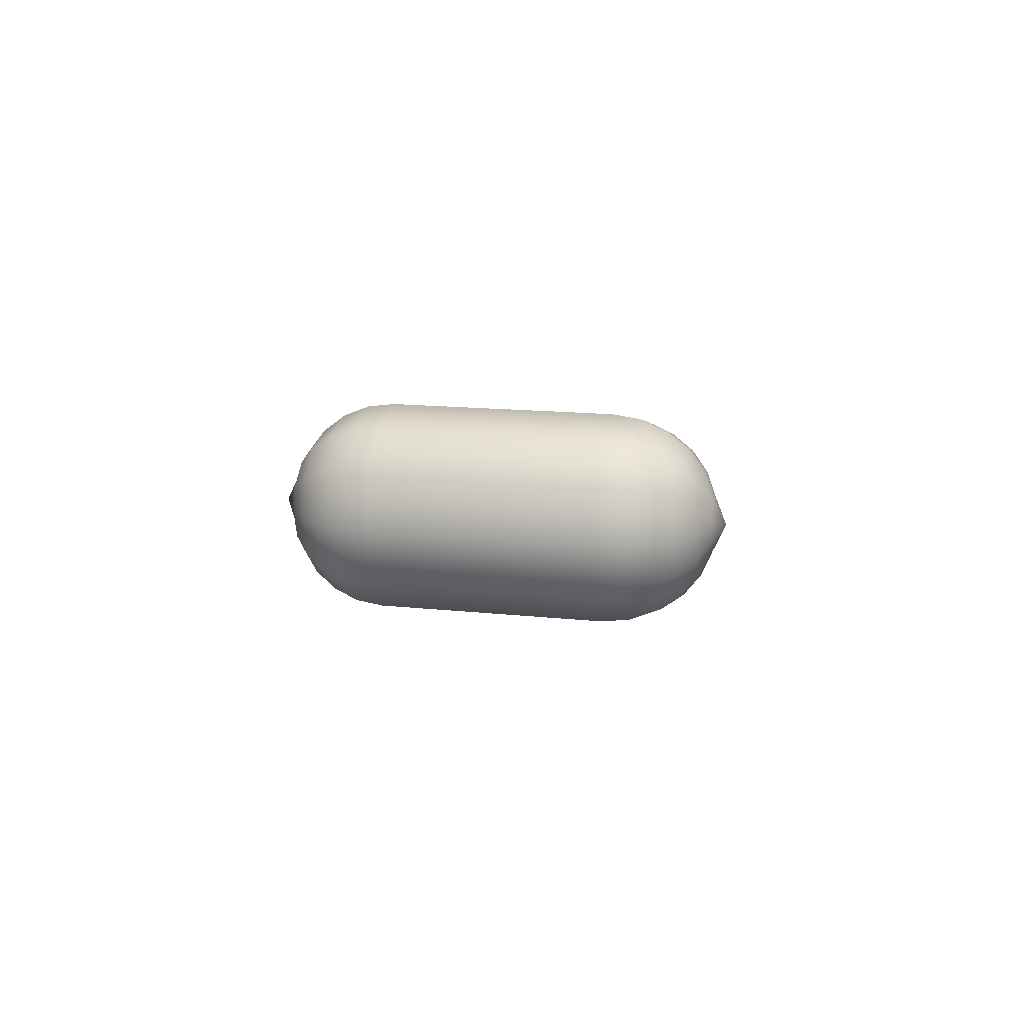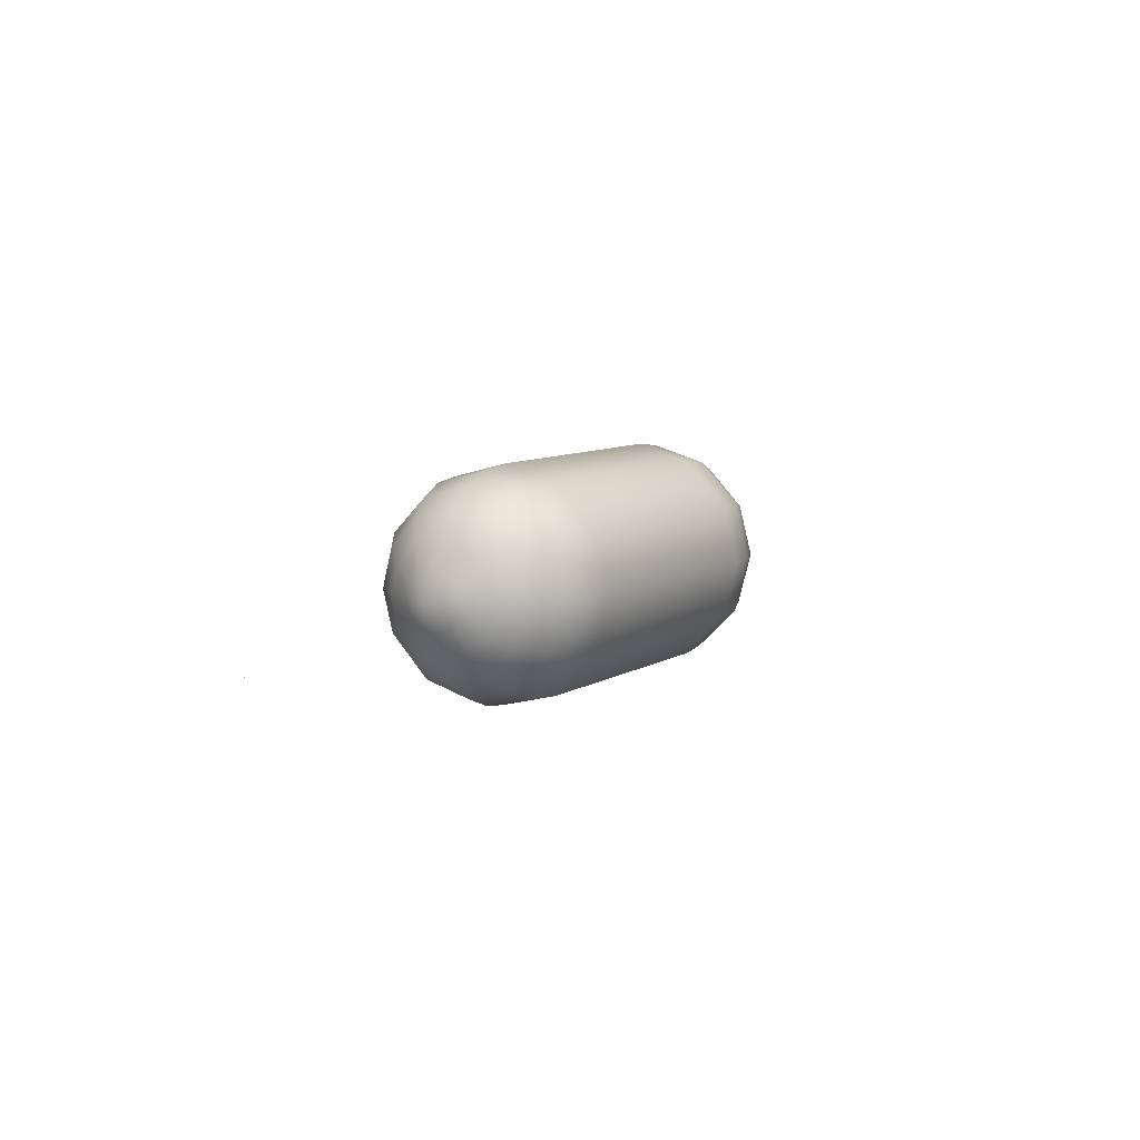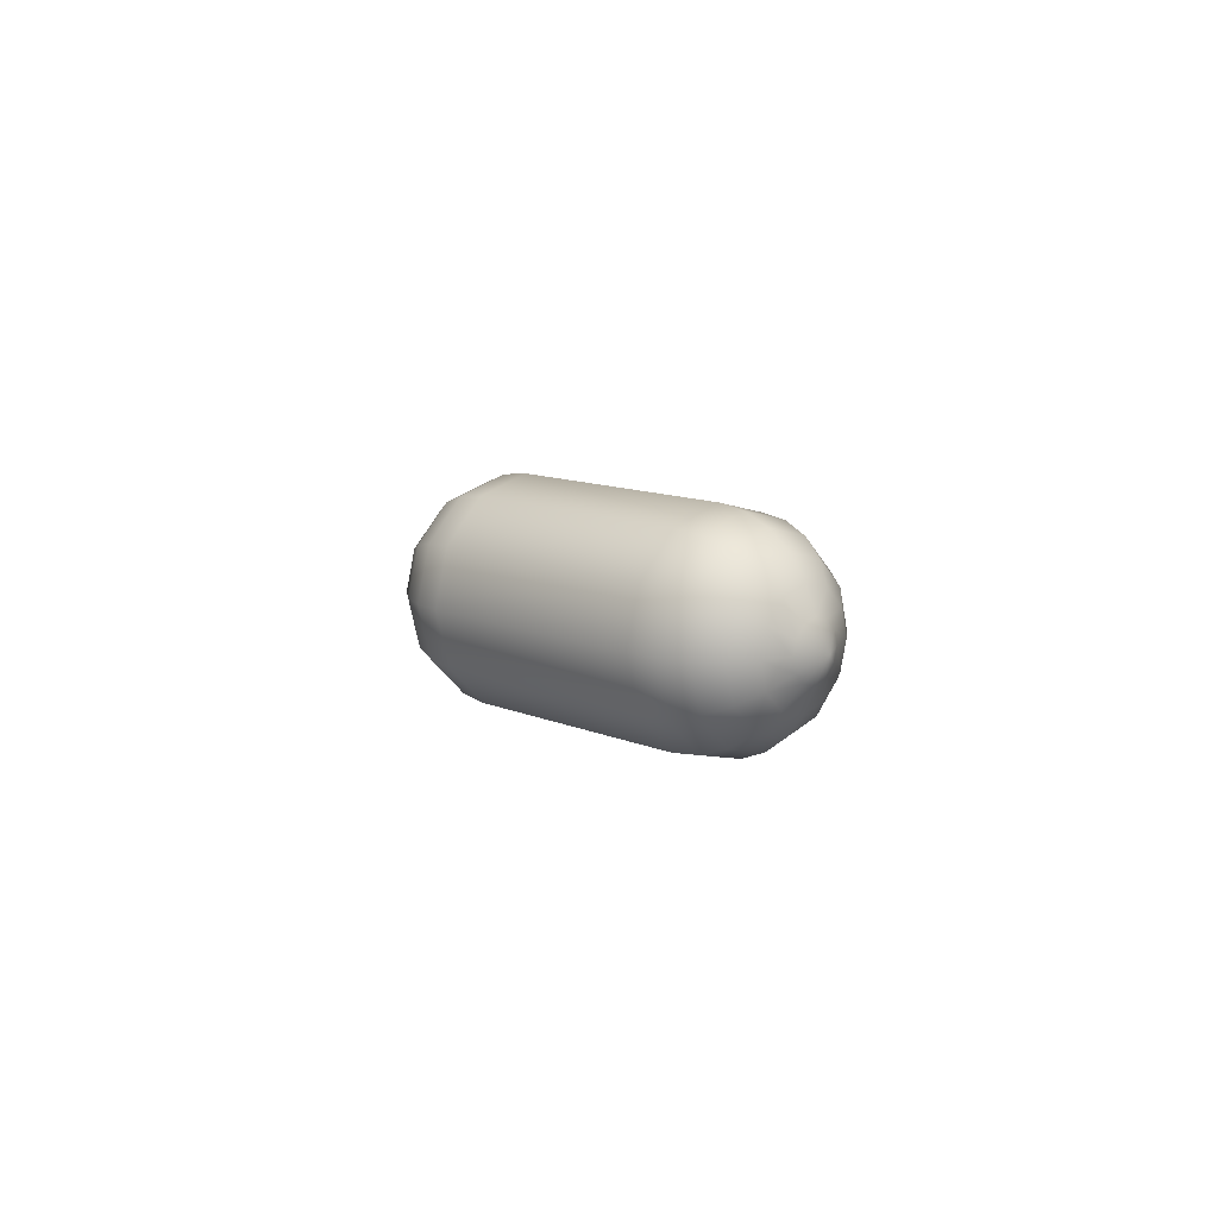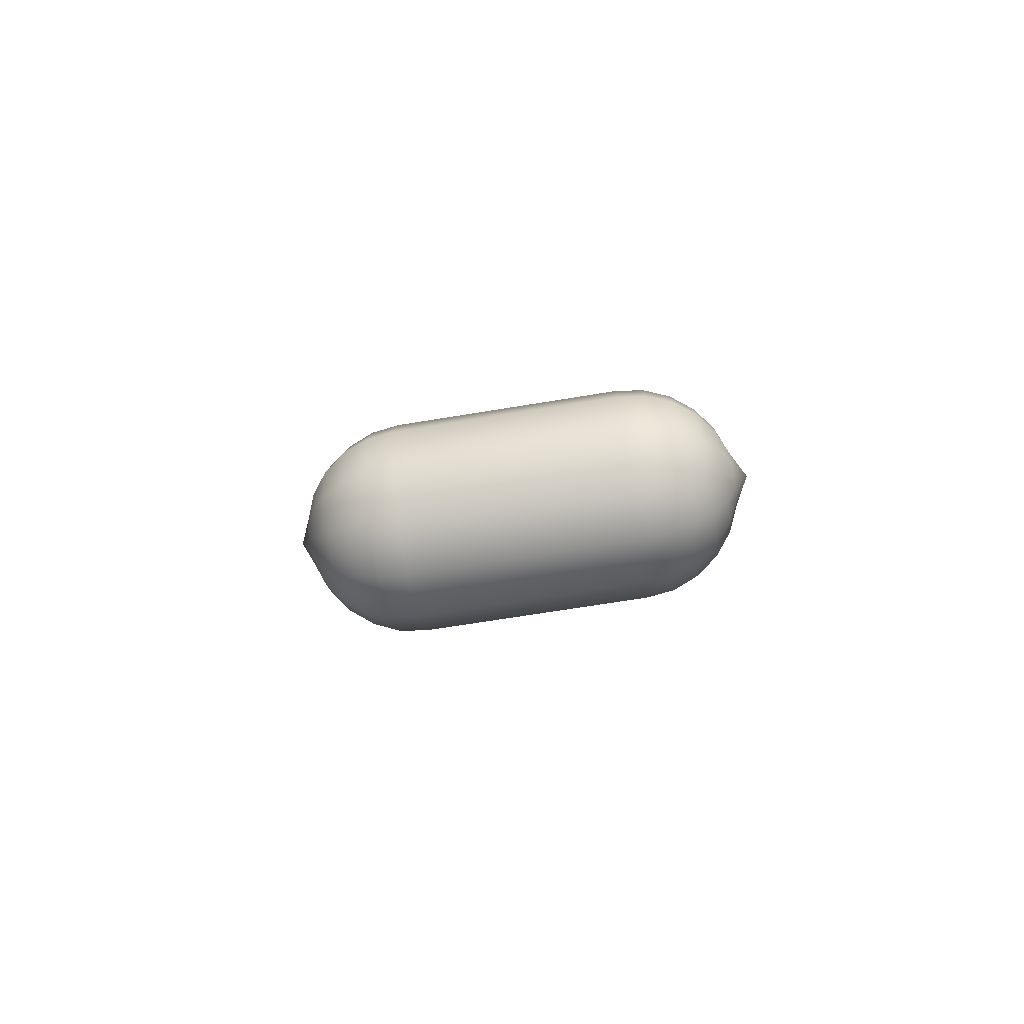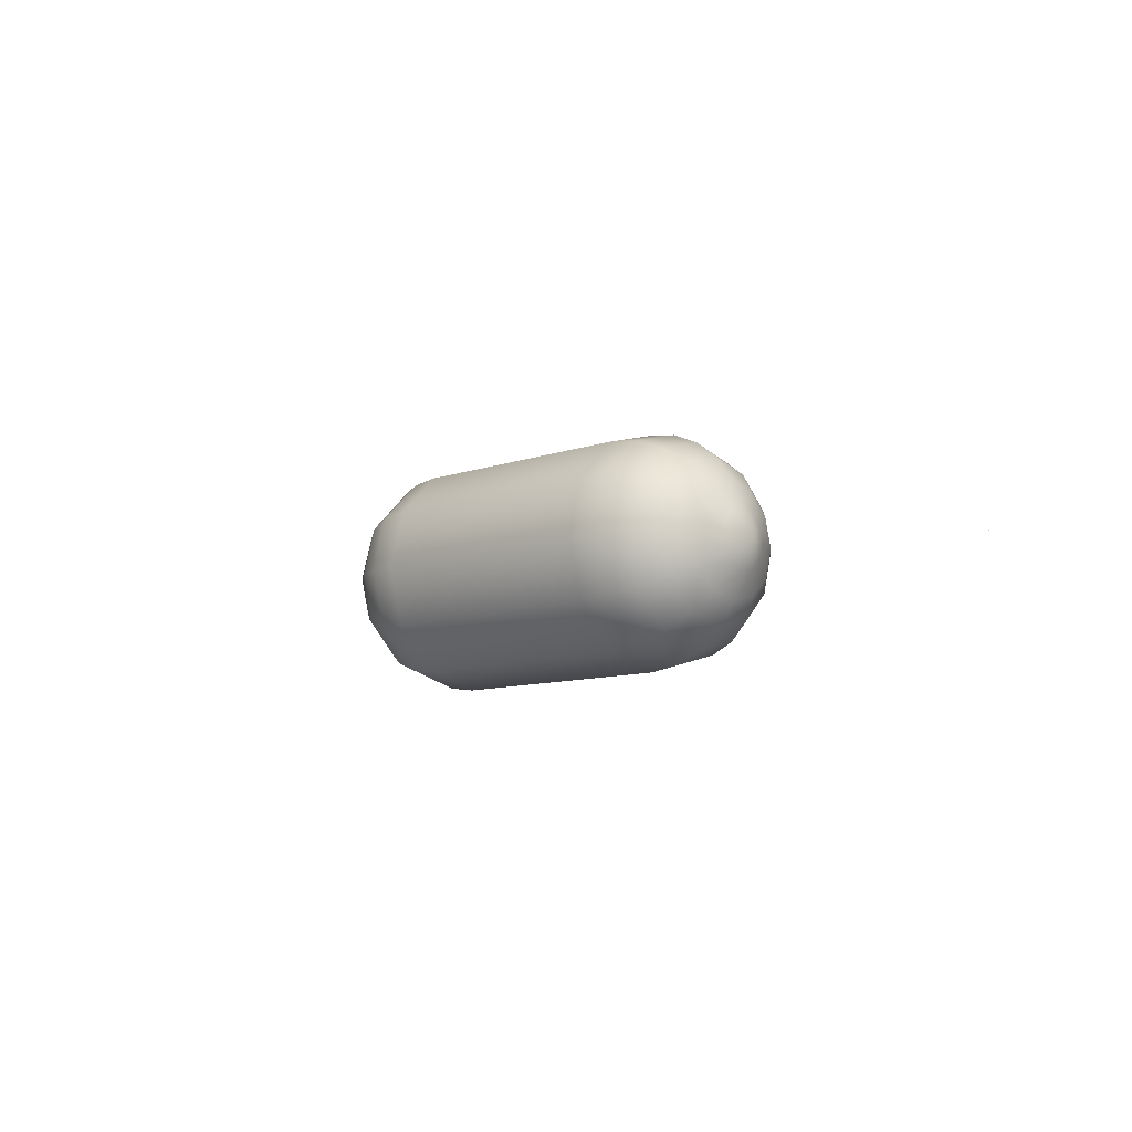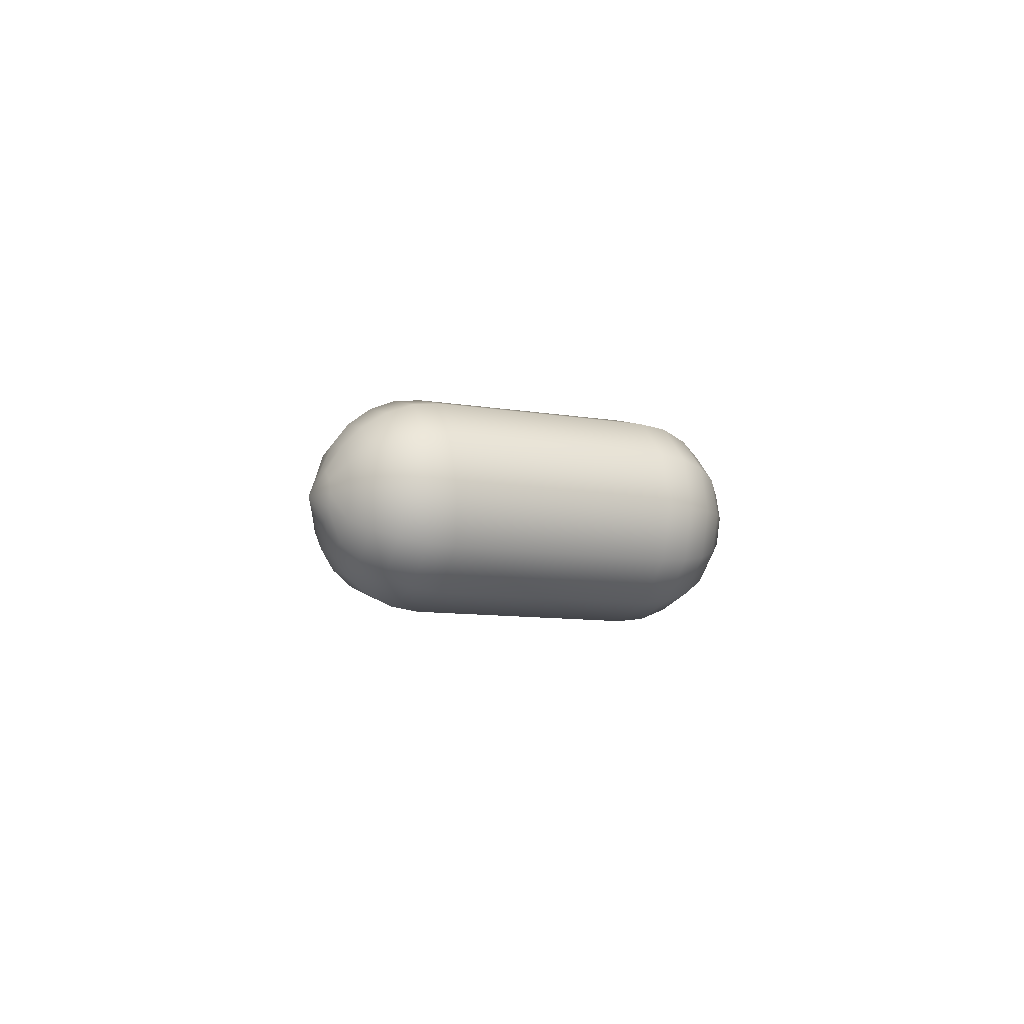
<metadata>
{"format":"obj","ext":"obj","renderer":"f3d","projection":"perspective","resolution":1024,"background":"white","views":[{"elev":15.1,"azim":12.9,"up":"+Y"},{"elev":8.9,"azim":123.5,"up":"+Z"},{"elev":12.2,"azim":-135.7,"up":"+Y"},{"elev":-64.8,"azim":-170.4,"up":"+Y"},{"elev":-9.5,"azim":43.0,"up":"+Z"},{"elev":-9.0,"azim":154.4,"up":"+Z"}]}
</metadata>
<code>
v  0.1834 0.0454 0.0346
v  0.1837 0.0456 0.0341
v  0.1837 0.0454 0.0341
v  -0.0915 0.0431 0.0431
v  -0.0856 0.0431 0.0542
v  -0.0856 0.0486 0.0527
v  -0.0856 0.0527 0.0486
v  -0.0856 0.0542 0.0431
v  -0.0856 0.0527 0.0375
v  -0.0856 0.0486 0.0334
v  -0.0856 0.0431 0.0319
v  -0.0856 0.0375 0.0334
v  -0.0856 0.0334 0.0375
v  -0.0856 0.0319 0.0431
v  -0.0856 0.0334 0.0486
v  -0.0856 0.0375 0.0527
v  -0.0813 0.0431 0.0646
v  -0.0813 0.0538 0.0617
v  -0.0813 0.0617 0.0538
v  -0.0813 0.0646 0.0431
v  -0.0813 0.0617 0.0323
v  -0.0813 0.0538 0.0244
v  -0.0813 0.0431 0.0216
v  -0.0813 0.0323 0.0244
v  -0.0813 0.0244 0.0323
v  -0.0813 0.0216 0.0431
v  -0.0813 0.0244 0.0538
v  -0.0813 0.0323 0.0617
v  -0.0745 0.0431 0.0735
v  -0.0745 0.0583 0.0694
v  -0.0745 0.0694 0.0583
v  -0.0745 0.0735 0.0431
v  -0.0745 0.0694 0.0279
v  -0.0745 0.0583 0.0167
v  -0.0745 0.0431 0.0127
v  -0.0745 0.0279 0.0167
v  -0.0745 0.0167 0.0279
v  -0.0745 0.0127 0.0431
v  -0.0745 0.0167 0.0583
v  -0.0745 0.0279 0.0694
v  -0.0656 0.0431 0.0803
v  -0.0656 0.0617 0.0753
v  -0.0656 0.0753 0.0617
v  -0.0656 0.0803 0.0431
v  -0.0656 0.0753 0.0244
v  -0.0656 0.0617 0.0108
v  -0.0656 0.0431 0.0058
v  -0.0656 0.0244 0.0108
v  -0.0656 0.0108 0.0244
v  -0.0656 0.0058 0.0431
v  -0.0656 0.0108 0.0617
v  -0.0656 0.0244 0.0753
v  -0.0552 0.0431 0.0846
v  -0.0552 0.0639 0.0791
v  -0.0552 0.0791 0.0639
v  -0.0552 0.0846 0.0431
v  -0.0552 0.0791 0.0223
v  -0.0552 0.0639 0.0071
v  -0.0552 0.0431 0.0015
v  -0.0552 0.0223 0.0071
v  -0.0552 0.0071 0.0223
v  -0.0552 0.0015 0.0431
v  -0.0552 0.0071 0.0639
v  -0.0552 0.0223 0.0791
v  -0.0441 0.0431 0.0861
v  -0.0441 0.0646 0.0803
v  -0.0441 0.0803 0.0646
v  -0.0441 0.0861 0.0431
v  -0.0441 0.0803 0.0216
v  -0.0441 0.0646 0.0058
v  -0.0441 0.0431 0
v  -0.0441 0.0216 0.0058
v  -0.0441 0.0058 0.0216
v  -0.0441 0 0.0431
v  -0.0441 0.0058 0.0646
v  -0.0441 0.0216 0.0803
v  0.0473 0.0431 0.0861
v  0.0473 0.0646 0.0803
v  0.0473 0.0803 0.0646
v  0.0473 0.0861 0.0431
v  0.0473 0.0803 0.0216
v  0.0473 0.0646 0.0058
v  0.0473 0.0431 0
v  0.0473 0.0216 0.0058
v  0.0473 0.0058 0.0216
v  0.0473 0 0.0431
v  0.0473 0.0058 0.0646
v  0.0473 0.0216 0.0803
v  0.0584 0.0431 0.0846
v  0.0584 0.0639 0.0791
v  0.0584 0.0791 0.0639
v  0.0584 0.0846 0.0431
v  0.0584 0.0791 0.0223
v  0.0584 0.0639 0.0071
v  0.0584 0.0431 0.0015
v  0.0584 0.0223 0.0071
v  0.0584 0.0071 0.0223
v  0.0584 0.0015 0.0431
v  0.0584 0.0071 0.0639
v  0.0584 0.0223 0.0791
v  0.0687 0.0431 0.0803
v  0.0687 0.0617 0.0753
v  0.0687 0.0753 0.0617
v  0.0687 0.0803 0.0431
v  0.0687 0.0753 0.0244
v  0.0687 0.0617 0.0108
v  0.0687 0.0431 0.0058
v  0.0687 0.0244 0.0108
v  0.0687 0.0108 0.0244
v  0.0687 0.0058 0.0431
v  0.0687 0.0108 0.0617
v  0.0687 0.0244 0.0753
v  0.0777 0.0431 0.0735
v  0.0777 0.0583 0.0694
v  0.0777 0.0694 0.0583
v  0.0777 0.0735 0.0431
v  0.0777 0.0694 0.0279
v  0.0777 0.0583 0.0167
v  0.0777 0.0431 0.0127
v  0.0777 0.0279 0.0167
v  0.0777 0.0167 0.0279
v  0.0777 0.0127 0.0431
v  0.0777 0.0167 0.0583
v  0.0777 0.0279 0.0694
v  0.0845 0.0431 0.0646
v  0.0845 0.0538 0.0617
v  0.0845 0.0617 0.0538
v  0.0845 0.0646 0.0431
v  0.0845 0.0617 0.0323
v  0.0845 0.0538 0.0244
v  0.0845 0.0431 0.0216
v  0.0845 0.0323 0.0244
v  0.0845 0.0244 0.0323
v  0.0845 0.0216 0.0431
v  0.0845 0.0244 0.0538
v  0.0845 0.0323 0.0617
v  0.0888 0.0431 0.0542
v  0.0888 0.0486 0.0527
v  0.0888 0.0527 0.0486
v  0.0888 0.0542 0.0431
v  0.0888 0.0527 0.0375
v  0.0888 0.0486 0.0334
v  0.0888 0.0431 0.0319
v  0.0888 0.0375 0.0334
v  0.0888 0.0334 0.0375
v  0.0888 0.0319 0.0431
v  0.0888 0.0334 0.0486
v  0.0888 0.0375 0.0527
v  0.0938 0.0431 0.0431
v  -0.1724 0.045 0.0361
v  -0.1723 0.0449 0.0363
v  -0.1724 0.0449 0.036
g Capsule002
f 1 2 3
f 4 5 6
f 4 6 7
f 4 7 8
f 4 8 9
f 4 9 10
f 4 10 11
f 4 11 12
f 4 12 13
f 4 13 14
f 4 14 15
f 4 15 16
f 4 16 5
f 17 18 6 5
f 18 19 7 6
f 19 20 8 7
f 20 21 9 8
f 21 22 10 9
f 22 23 11 10
f 23 24 12 11
f 24 25 13 12
f 25 26 14 13
f 26 27 15 14
f 27 28 16 15
f 28 17 5 16
f 29 30 18 17
f 30 31 19 18
f 31 32 20 19
f 32 33 21 20
f 33 34 22 21
f 34 35 23 22
f 35 36 24 23
f 36 37 25 24
f 37 38 26 25
f 38 39 27 26
f 39 40 28 27
f 40 29 17 28
f 41 42 30 29
f 42 43 31 30
f 43 44 32 31
f 44 45 33 32
f 45 46 34 33
f 46 47 35 34
f 47 48 36 35
f 48 49 37 36
f 49 50 38 37
f 50 51 39 38
f 51 52 40 39
f 52 41 29 40
f 53 54 42 41
f 54 55 43 42
f 55 56 44 43
f 56 57 45 44
f 57 58 46 45
f 58 59 47 46
f 59 60 48 47
f 60 61 49 48
f 61 62 50 49
f 62 63 51 50
f 63 64 52 51
f 64 53 41 52
f 65 66 54 53
f 66 67 55 54
f 67 68 56 55
f 68 69 57 56
f 69 70 58 57
f 70 71 59 58
f 71 72 60 59
f 72 73 61 60
f 73 74 62 61
f 74 75 63 62
f 75 76 64 63
f 76 65 53 64
f 77 78 66 65
f 78 79 67 66
f 79 80 68 67
f 80 81 69 68
f 81 82 70 69
f 82 83 71 70
f 83 84 72 71
f 84 85 73 72
f 85 86 74 73
f 86 87 75 74
f 87 88 76 75
f 88 77 65 76
f 89 90 78 77
f 90 91 79 78
f 91 92 80 79
f 92 93 81 80
f 93 94 82 81
f 94 95 83 82
f 95 96 84 83
f 96 97 85 84
f 97 98 86 85
f 98 99 87 86
f 99 100 88 87
f 100 89 77 88
f 101 102 90 89
f 102 103 91 90
f 103 104 92 91
f 104 105 93 92
f 105 106 94 93
f 106 107 95 94
f 107 108 96 95
f 108 109 97 96
f 109 110 98 97
f 110 111 99 98
f 111 112 100 99
f 112 101 89 100
f 113 114 102 101
f 114 115 103 102
f 115 116 104 103
f 116 117 105 104
f 117 118 106 105
f 118 119 107 106
f 119 120 108 107
f 120 121 109 108
f 121 122 110 109
f 122 123 111 110
f 123 124 112 111
f 124 113 101 112
f 125 126 114 113
f 126 127 115 114
f 127 128 116 115
f 128 129 117 116
f 129 130 118 117
f 130 131 119 118
f 131 132 120 119
f 132 133 121 120
f 133 134 122 121
f 134 135 123 122
f 135 136 124 123
f 136 125 113 124
f 137 138 126 125
f 138 139 127 126
f 139 140 128 127
f 140 141 129 128
f 141 142 130 129
f 142 143 131 130
f 143 144 132 131
f 144 145 133 132
f 145 146 134 133
f 146 147 135 134
f 147 148 136 135
f 148 137 125 136
f 137 149 138
f 138 149 139
f 139 149 140
f 140 149 141
f 141 149 142
f 142 149 143
f 143 149 144
f 144 149 145
f 145 149 146
f 146 149 147
f 147 149 148
f 148 149 137
f 150 151 152

</code>
